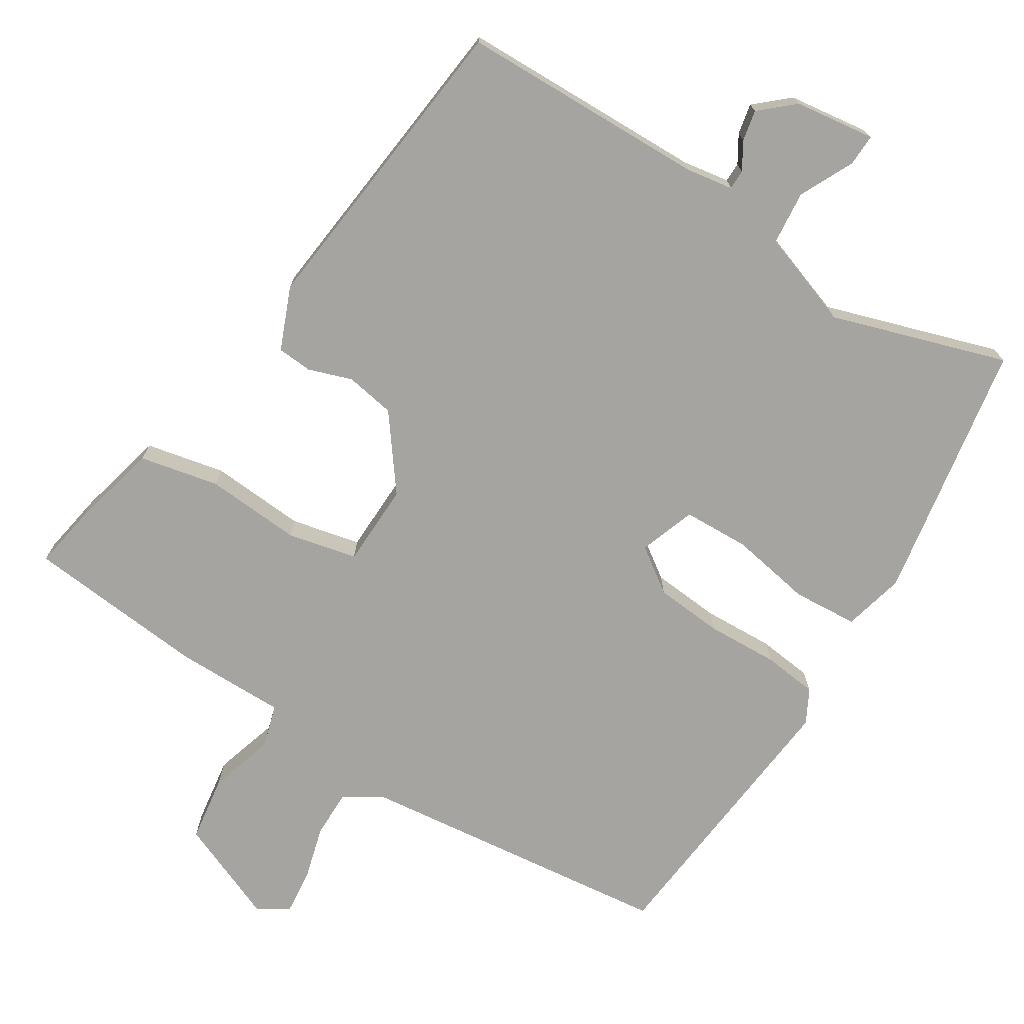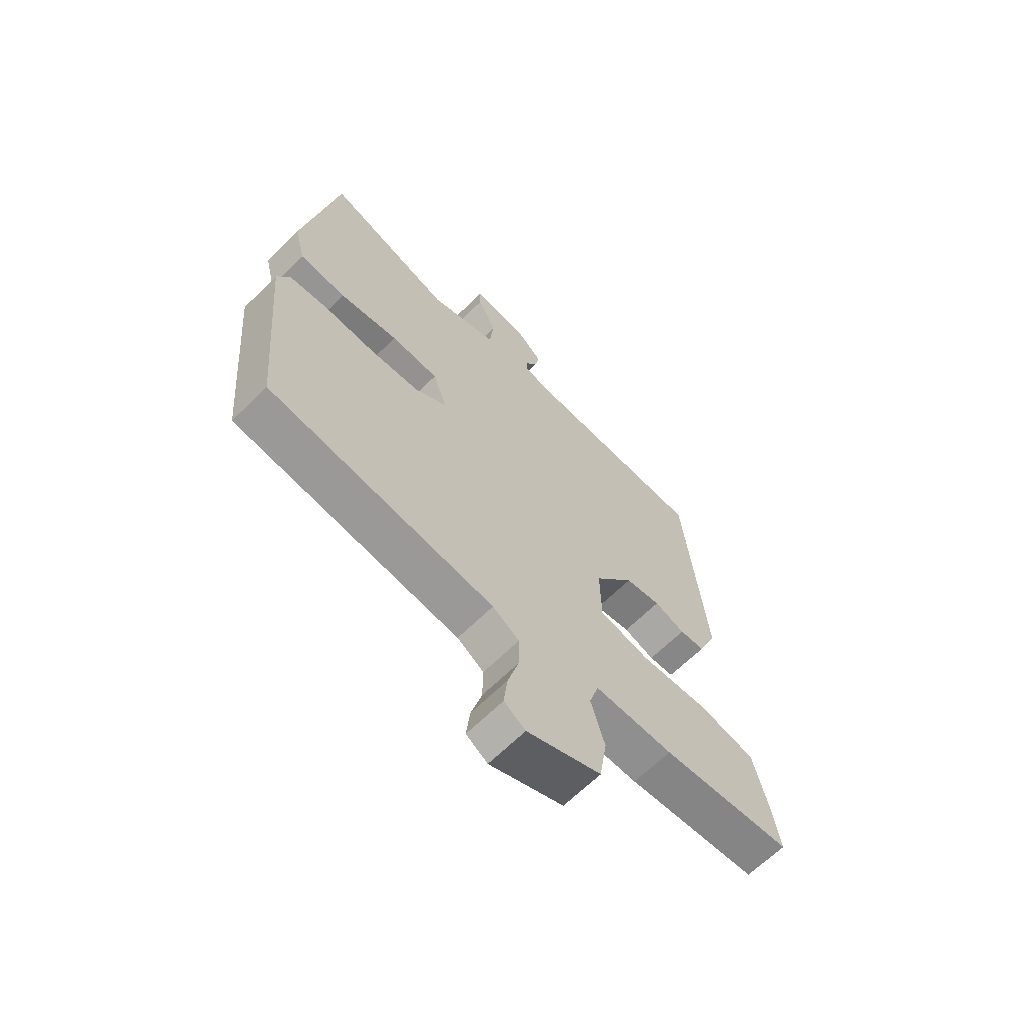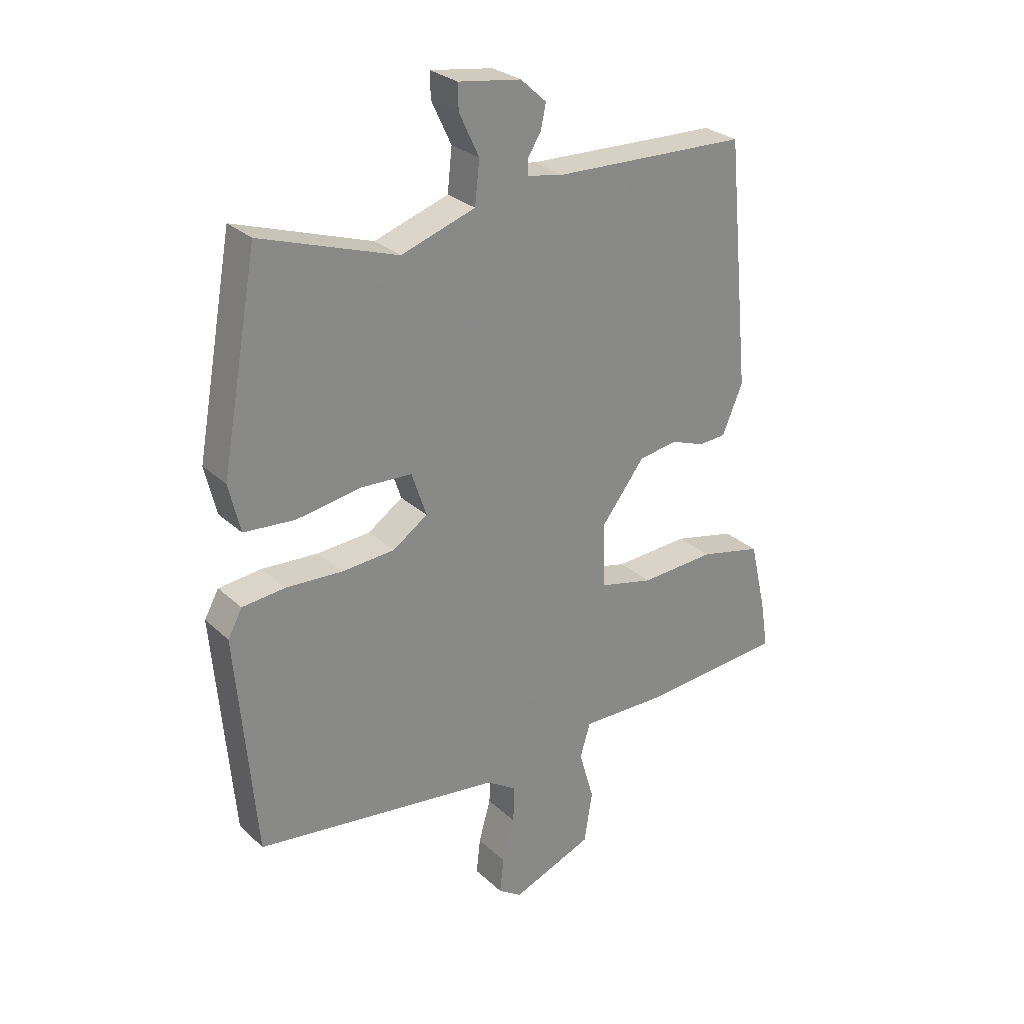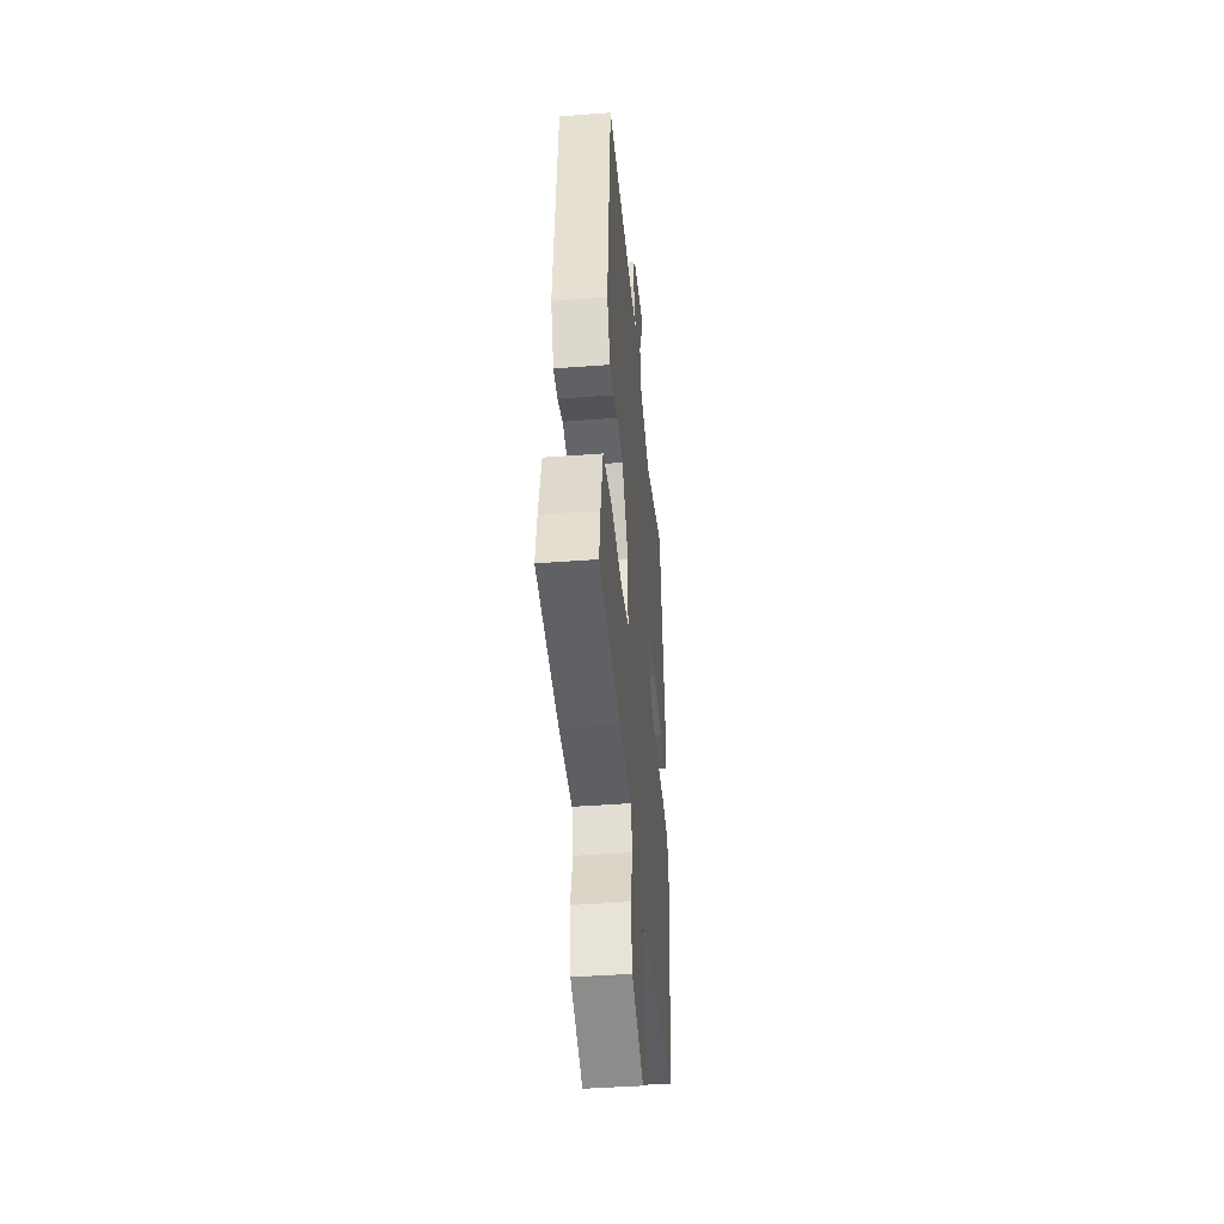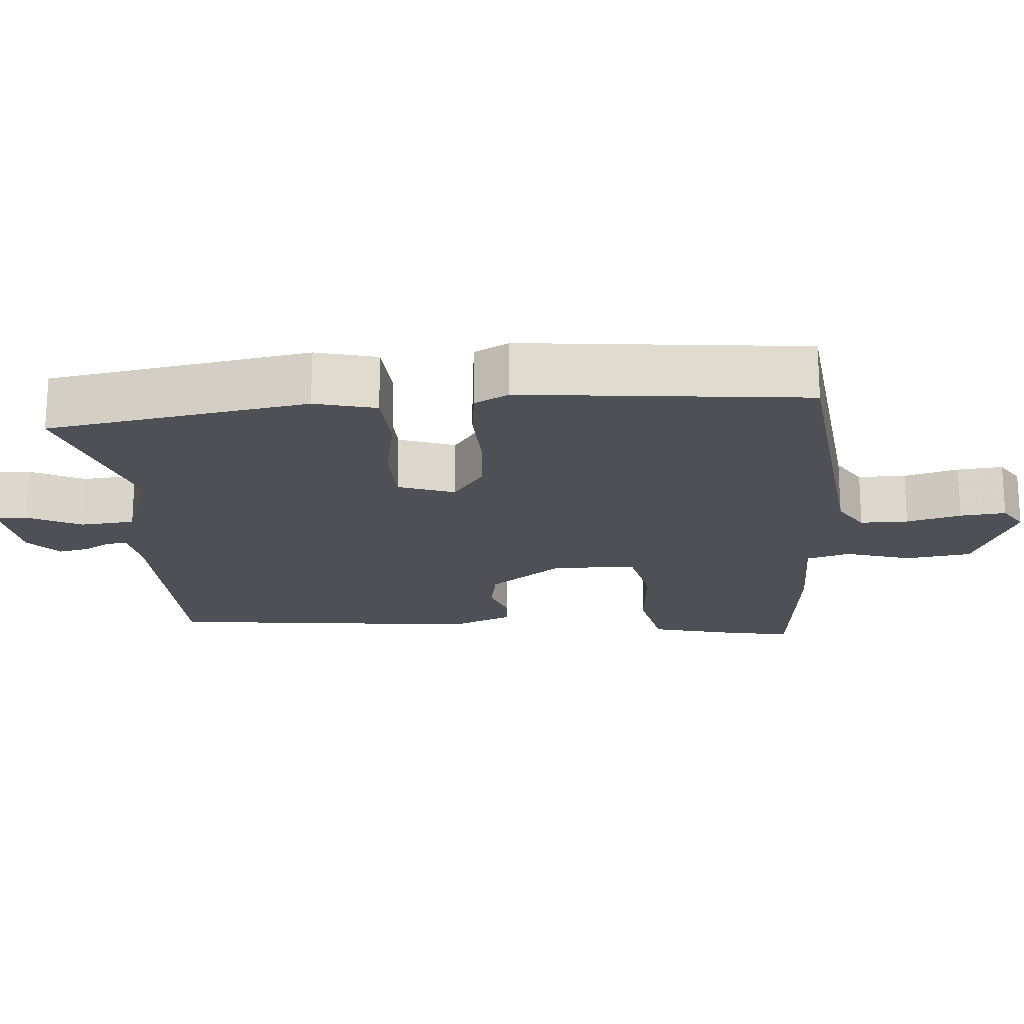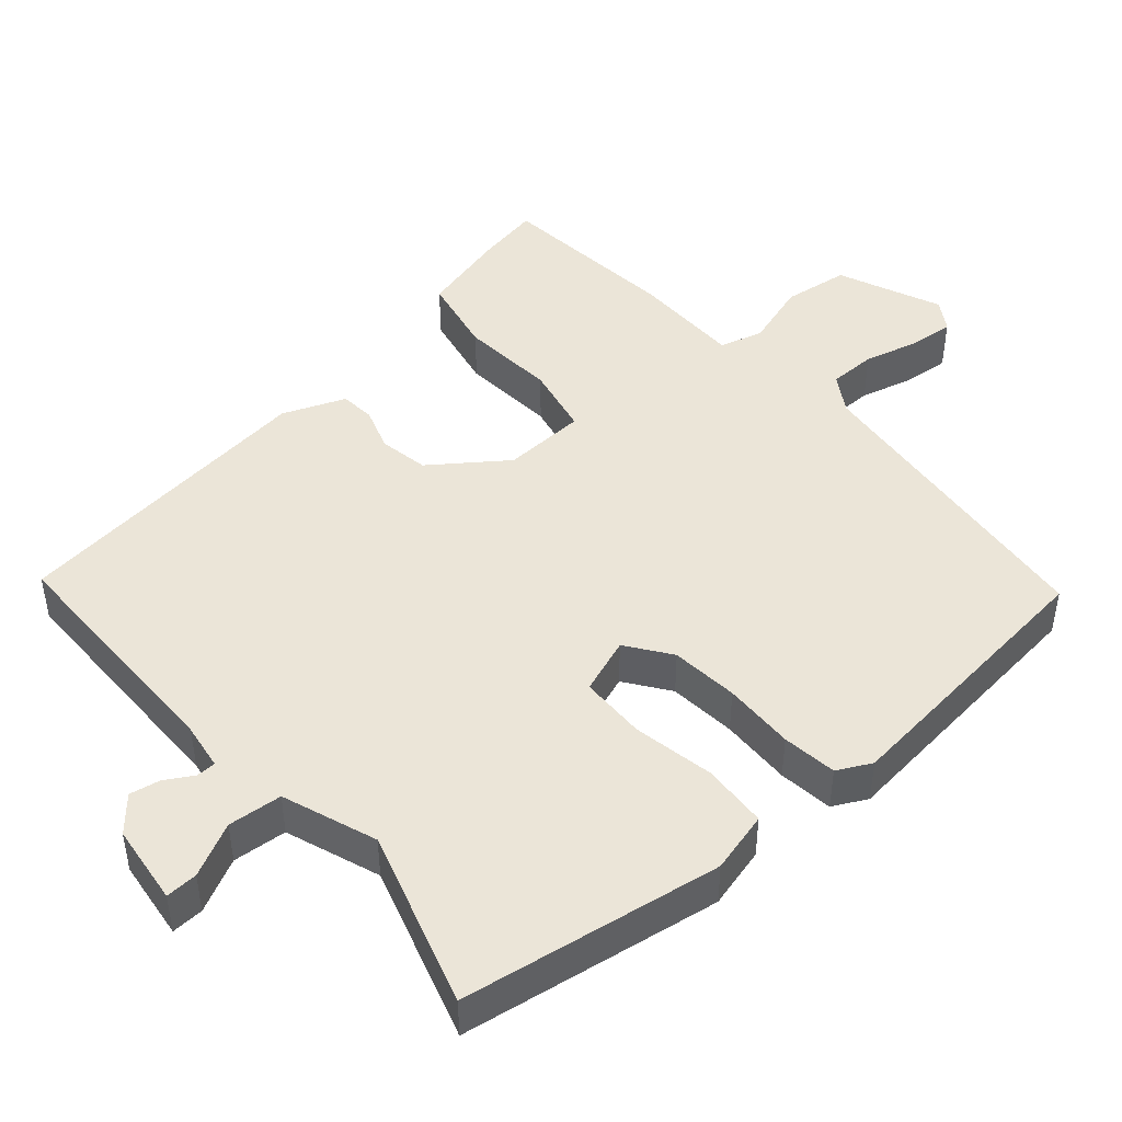
<metadata>
{"format":"obj","ext":"obj","renderer":"f3d","projection":"perspective","resolution":1024,"background":"white","views":[{"elev":-73.3,"azim":-32.7,"up":"+Y"},{"elev":-64.9,"azim":134.9,"up":"+Z"},{"elev":27.6,"azim":144.0,"up":"+Z"},{"elev":-42.5,"azim":-84.8,"up":"+Z"},{"elev":-19.4,"azim":93.6,"up":"+Y"},{"elev":45.9,"azim":47.8,"up":"+Y"}]}
</metadata>
<code>
v -0.546 0.07 -0.457
v -0.532 0.07 -0.37
v -0.504 0.07 -0.25
v -0.396 0.07 -0.226
v -0.265 0.07 -0.234
v -0.17 0.07 -0.212
v -0.168 0.07 -0.098
v -0.244 0.07 0.001
v -0.312 0.07 0.012
v -0.371 0.07 -0.009
v -0.419 0.07 -0.006
v -0.455 0.07 0.079
v -0.414 0.07 0.509
v -0.075 0.07 0.519
v -0.011 0.07 0.53
v -0.011 0.07 0.557
v -0.034 0.07 0.594
v -0.043 0.07 0.636
v 0.002 0.07 0.677
v 0.112 0.07 0.693
v 0.111 0.07 0.649
v 0.076 0.07 0.575
v 0.084 0.07 0.501
v 0.214 0.07 0.457
v 0.453 0.07 0.536
v 0.517 0.07 0.181
v 0.497 0.07 0.097
v 0.408 0.07 0.09
v 0.296 0.07 0.109
v 0.205 0.07 0.105
v 0.179 0.07 0.028
v 0.24 0.07 -0.014
v 0.333 0.07 -0.021
v 0.431 0.07 -0.016
v 0.506 0.07 -0.024
v 0.531 0.07 -0.07
v 0.497 0.07 -0.457
v 0.065 0.07 -0.511
v 0.014 0.07 -0.544
v 0.015 0.07 -0.609
v 0.036 0.07 -0.683
v 0.043 0.07 -0.745
v 0.002 0.07 -0.772
v -0.14 0.07 -0.715
v -0.154 0.07 -0.625
v -0.128 0.07 -0.535
v -0.146 0.07 -0.476
v -0.296 0.07 -0.478
v -0.546 0 -0.457
v -0.532 0 -0.37
v -0.504 0 -0.25
v -0.396 0 -0.226
v -0.265 0 -0.234
v -0.17 0 -0.212
v -0.168 0 -0.098
v -0.244 0 0.001
v -0.312 0 0.012
v -0.371 0 -0.009
v -0.419 0 -0.006
v -0.455 0 0.079
v -0.414 0 0.509
v -0.075 0 0.519
v -0.011 0 0.53
v -0.011 0 0.557
v -0.034 0 0.594
v -0.043 0 0.636
v 0.002 0 0.677
v 0.112 0 0.693
v 0.111 0 0.649
v 0.076 0 0.575
v 0.084 0 0.501
v 0.214 0 0.457
v 0.453 0 0.536
v 0.517 0 0.181
v 0.497 0 0.097
v 0.408 0 0.09
v 0.296 0 0.109
v 0.205 0 0.105
v 0.179 0 0.028
v 0.24 0 -0.014
v 0.333 0 -0.021
v 0.431 0 -0.016
v 0.506 0 -0.024
v 0.531 0 -0.07
v 0.497 0 -0.457
v 0.065 0 -0.511
v 0.014 0 -0.544
v 0.015 0 -0.609
v 0.036 0 -0.683
v 0.043 0 -0.745
v 0.002 0 -0.772
v -0.14 0 -0.715
v -0.154 0 -0.625
v -0.128 0 -0.535
v -0.146 0 -0.476
v -0.296 0 -0.478
f 3 4 5
f 2 3 5
f 1 2 5
f 48 1 5
f 47 48 5
f 44 45 46
f 43 44 46
f 42 43 46
f 41 42 46
f 40 41 46
f 39 40 46 47
f 47 5 6
f 39 47 6
f 38 39 6
f 38 6 7
f 37 38 7
f 36 37 7
f 35 36 7
f 34 35 7
f 33 34 7
f 27 28 29
f 26 27 29
f 25 26 29
f 24 25 29
f 23 24 29 30
f 20 21 22
f 19 20 22
f 18 19 22
f 17 18 22
f 16 17 22
f 15 16 22 23
f 23 30 31
f 15 23 31
f 14 15 31
f 12 13 14
f 11 12 14
f 10 11 14
f 9 10 14
f 32 33 7 8
f 31 32 8 9
f 9 14 31
f 53 52 51
f 53 51 50
f 53 50 49
f 53 49 96
f 53 96 95
f 94 93 92
f 94 92 91
f 94 91 90
f 94 90 89
f 94 89 88
f 95 94 88 87
f 54 53 95
f 54 95 87
f 54 87 86
f 55 54 86
f 55 86 85
f 55 85 84
f 55 84 83
f 55 83 82
f 55 82 81
f 77 76 75
f 77 75 74
f 77 74 73
f 77 73 72
f 78 77 72 71
f 70 69 68
f 70 68 67
f 70 67 66
f 70 66 65
f 70 65 64
f 71 70 64 63
f 79 78 71
f 79 71 63
f 79 63 62
f 62 61 60
f 62 60 59
f 62 59 58
f 62 58 57
f 56 55 81 80
f 57 56 80 79
f 79 62 57
f 1 49 50 2
f 2 50 51 3
f 3 51 52 4
f 4 52 53 5
f 5 53 54 6
f 6 54 55 7
f 7 55 56 8
f 8 56 57 9
f 9 57 58 10
f 10 58 59 11
f 11 59 60 12
f 12 60 61 13
f 13 61 62 14
f 14 62 63 15
f 15 63 64 16
f 16 64 65 17
f 17 65 66 18
f 18 66 67 19
f 19 67 68 20
f 20 68 69 21
f 21 69 70 22
f 22 70 71 23
f 23 71 72 24
f 24 72 73 25
f 25 73 74 26
f 26 74 75 27
f 27 75 76 28
f 28 76 77 29
f 29 77 78 30
f 30 78 79 31
f 31 79 80 32
f 32 80 81 33
f 33 81 82 34
f 34 82 83 35
f 35 83 84 36
f 36 84 85 37
f 37 85 86 38
f 38 86 87 39
f 39 87 88 40
f 40 88 89 41
f 41 89 90 42
f 42 90 91 43
f 43 91 92 44
f 44 92 93 45
f 45 93 94 46
f 46 94 95 47
f 47 95 96 48
f 48 96 49 1

</code>
